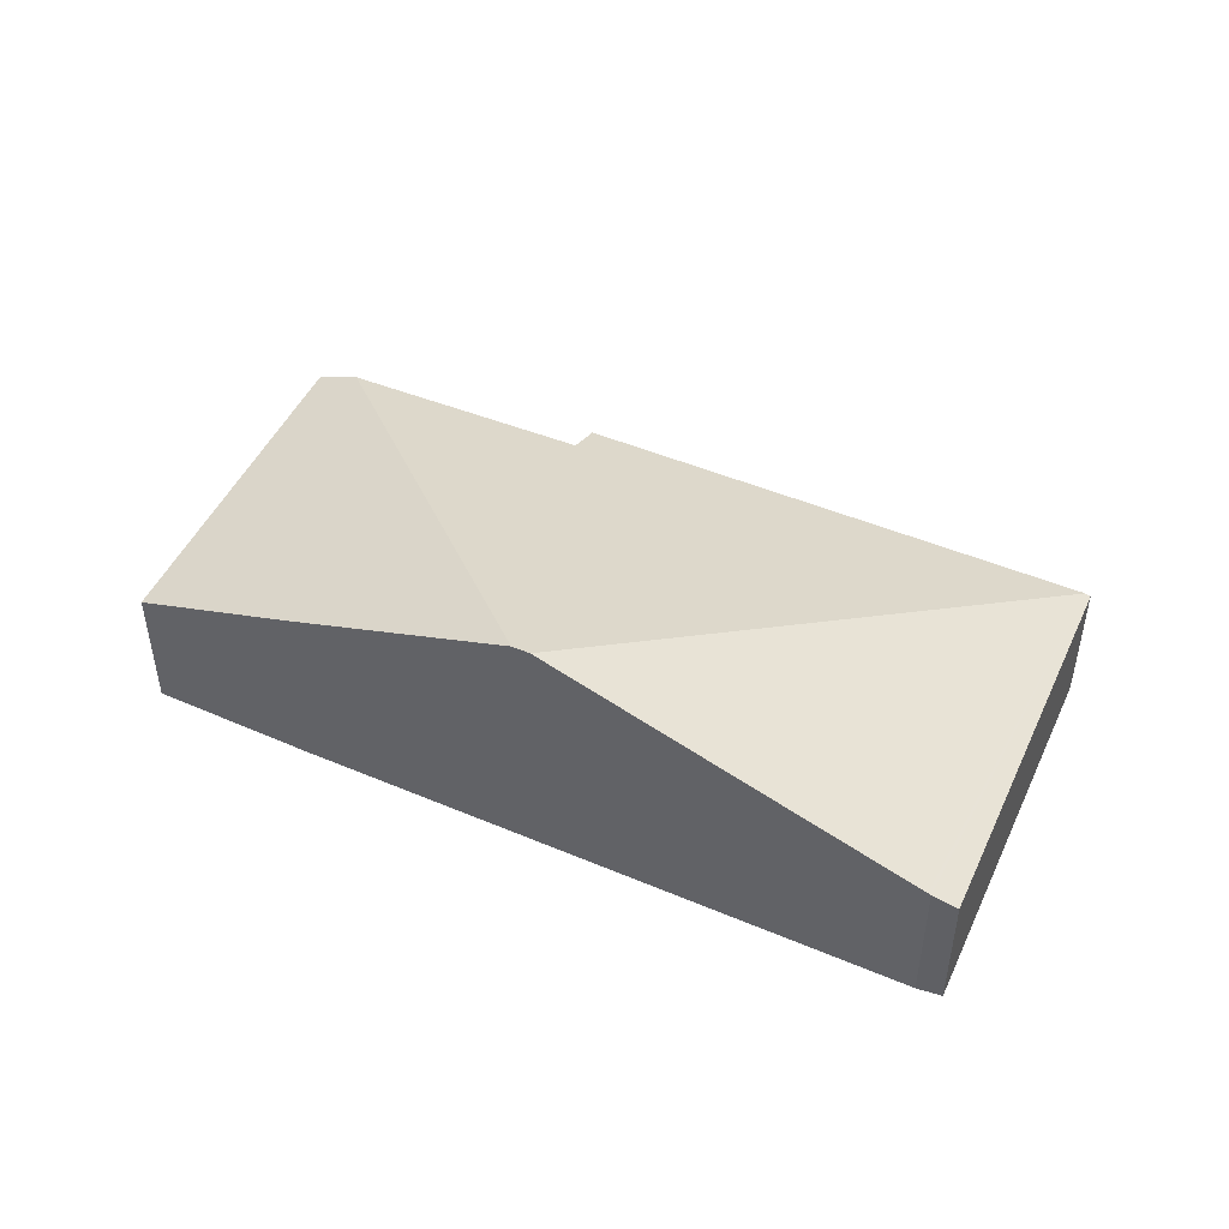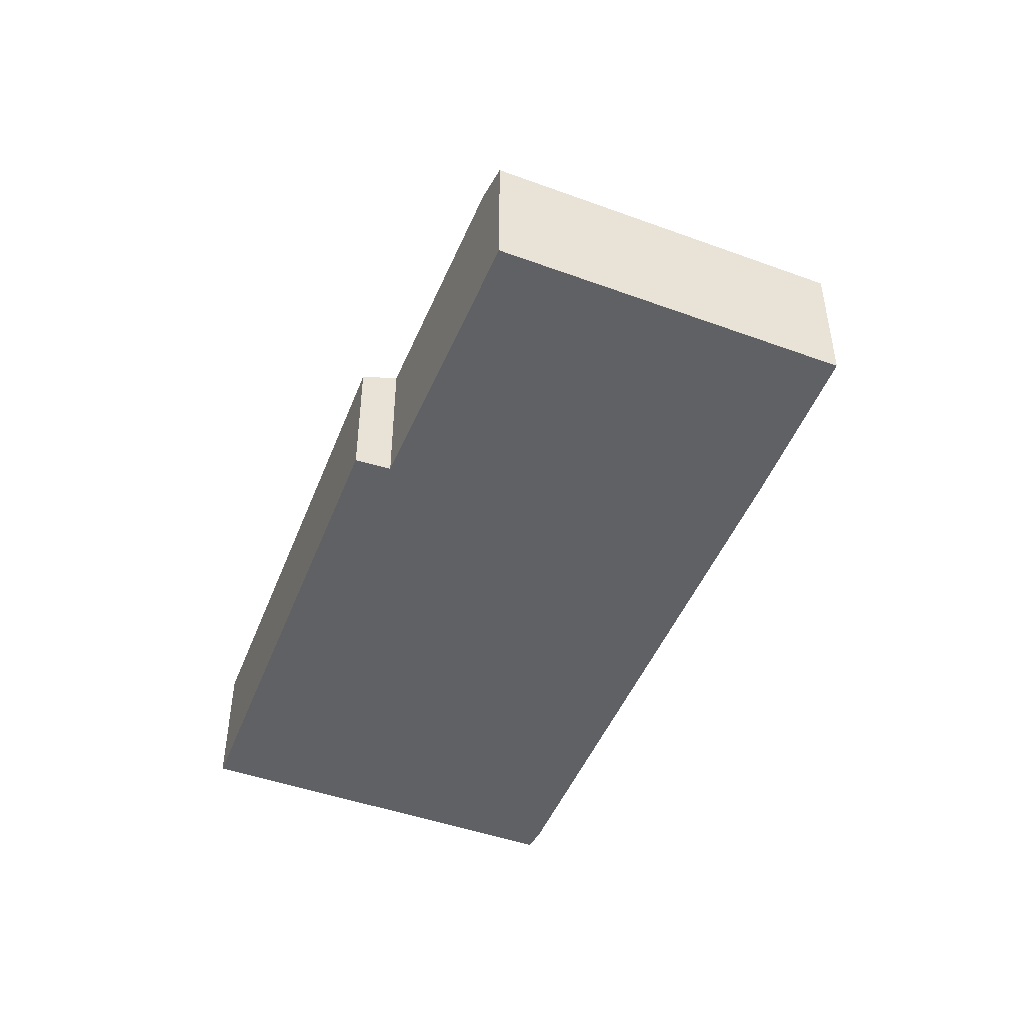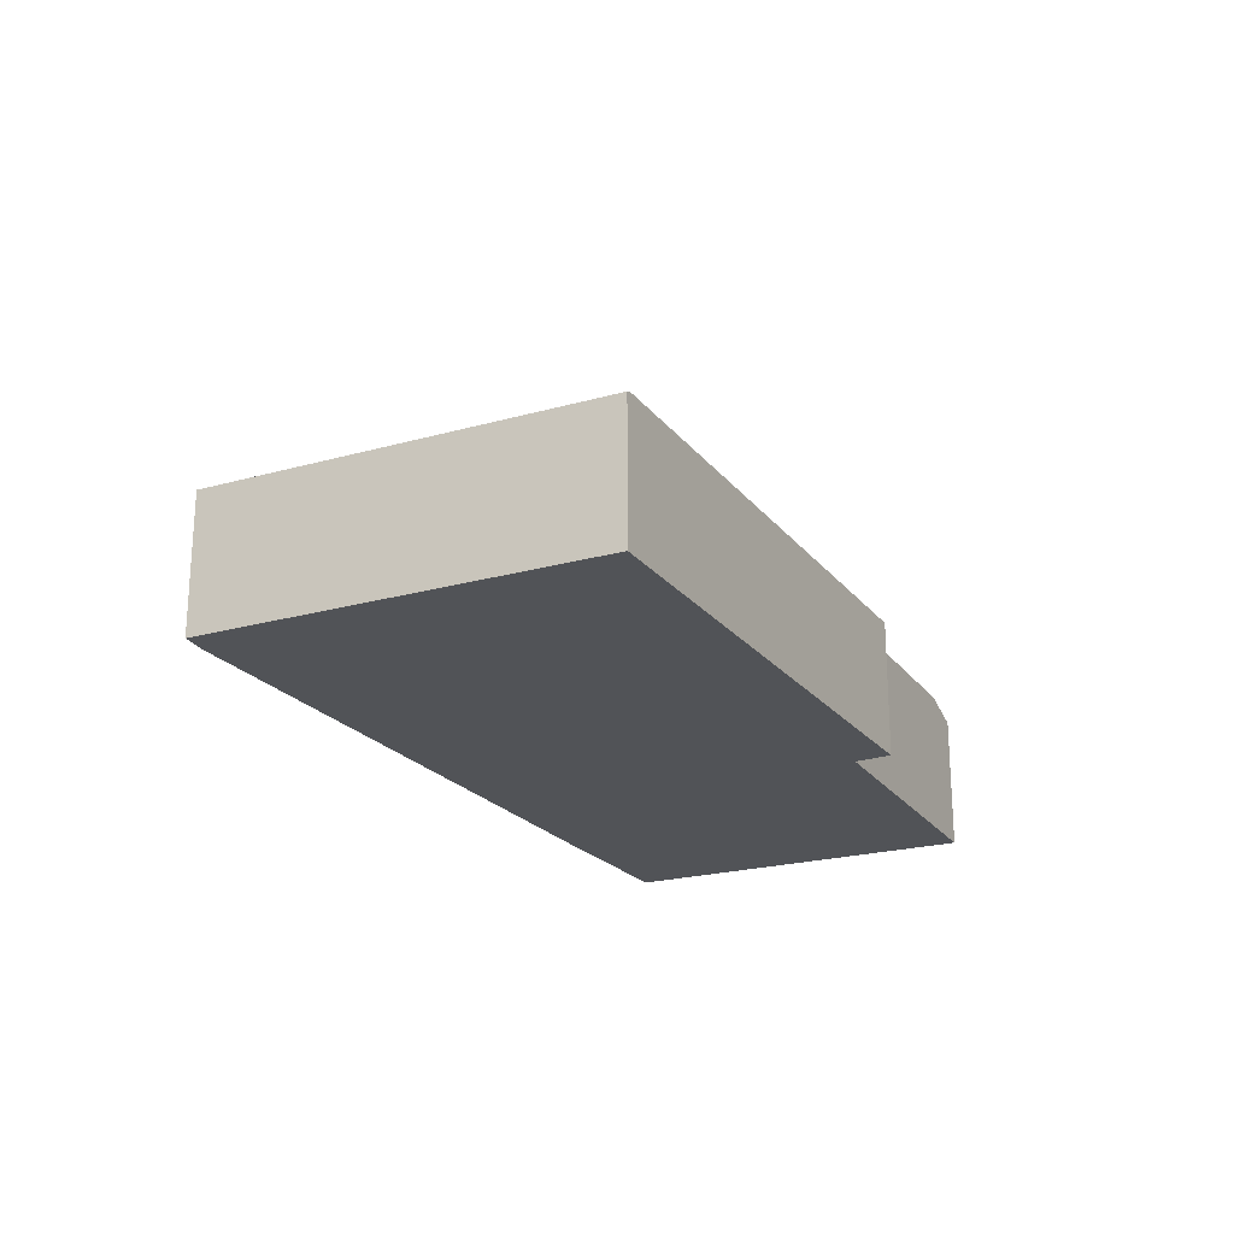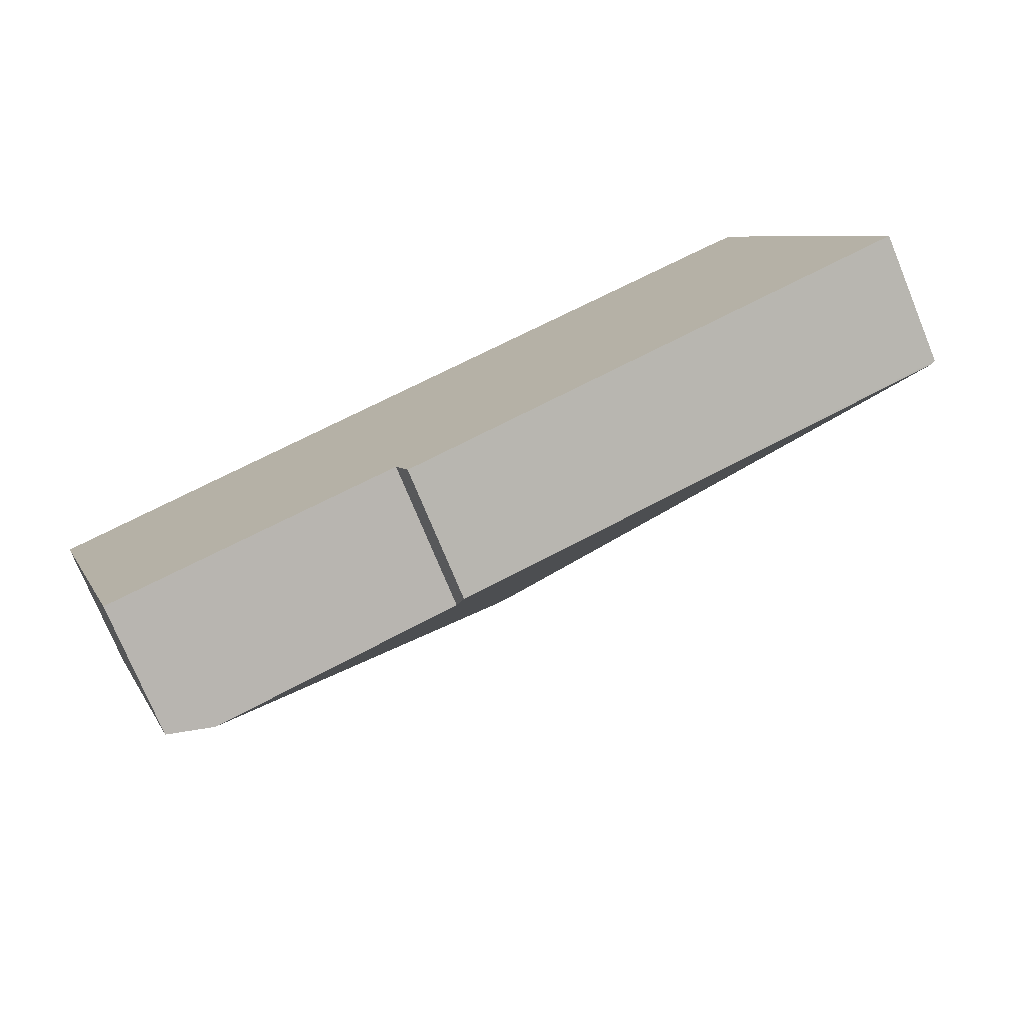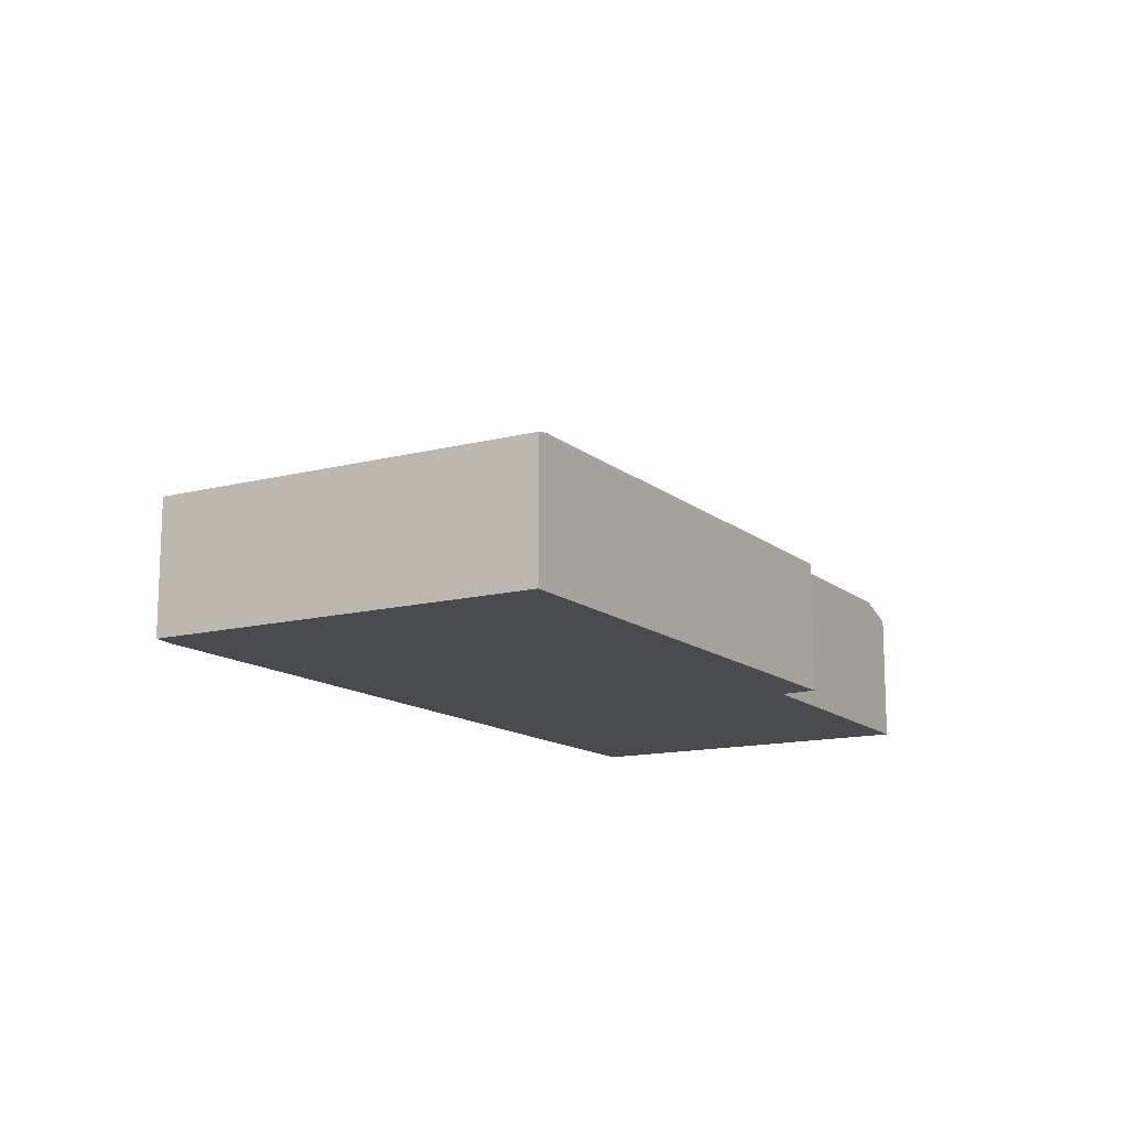
<metadata>
{"format":"obj","ext":"obj","renderer":"f3d","projection":"perspective","resolution":1024,"background":"white","views":[{"elev":47.3,"azim":5.7,"up":"+Y"},{"elev":-46.4,"azim":-130.7,"up":"+Y"},{"elev":-22.2,"azim":97.7,"up":"+Y"},{"elev":-75.4,"azim":22.4,"up":"+Z"},{"elev":-13.9,"azim":101.3,"up":"+Y"}]}
</metadata>
<code>
v  7.554 1.113 -0.818
v  6.294 1.184 2.3
v  6.501 1.113 2.349
v  7.509 1.129 -0.834
v  6.27 1.192 2.291
v  3.314 2.232 1.221
v  3.171 2.232 1.169
v  3.264 1.214 -2.057
v  1.267 1.228 -2.717
v  3.377 1.113 -2.341
v  0 1.114 6.821e-17
v  0.919 1.107 -2.832
v  1.328 1.583 0.502
v  0 0 0
v  0.919 1.734e-16 -2.832
v  3.264 1.26e-16 -2.057
v  3.377 1.433e-16 -2.341
v  1.328 -3.074e-17 0.502
v  3.171 -7.158e-17 1.169
v  3.314 -7.476e-17 1.221
v  6.27 -1.403e-16 2.291
v  6.294 -1.408e-16 2.3
v  6.501 -1.438e-16 2.349
v  7.554 5.009e-17 -0.818
v  7.509 5.107e-17 -0.834
v  1.267 1.664e-16 -2.717
g defaultobject
f 1 2 3
f 2 1 4
f 5 4 6
f 4 5 2
f 7 8 9
f 8 7 4
f 4 7 6
f 4 10 8
f 11 9 12
f 9 11 7
f 7 11 13
f 12 14 11
f 14 12 15
f 10 16 8
f 16 10 17
f 14 13 11
f 13 14 18
f 13 18 7
f 7 18 19
f 7 19 6
f 6 19 5
f 5 19 20
f 5 20 21
f 5 21 2
f 2 21 22
f 22 3 2
f 3 22 23
f 23 1 3
f 1 23 24
f 1 10 4
f 10 1 24
f 10 24 17
f 17 24 25
f 9 15 12
f 15 9 8
f 15 8 26
f 26 8 16
f 15 16 14
f 16 15 26
f 22 24 23
f 24 22 21
f 24 21 20
f 24 20 25
f 25 20 17
f 17 20 19
f 17 19 16
f 16 19 18
f 16 18 14

</code>
